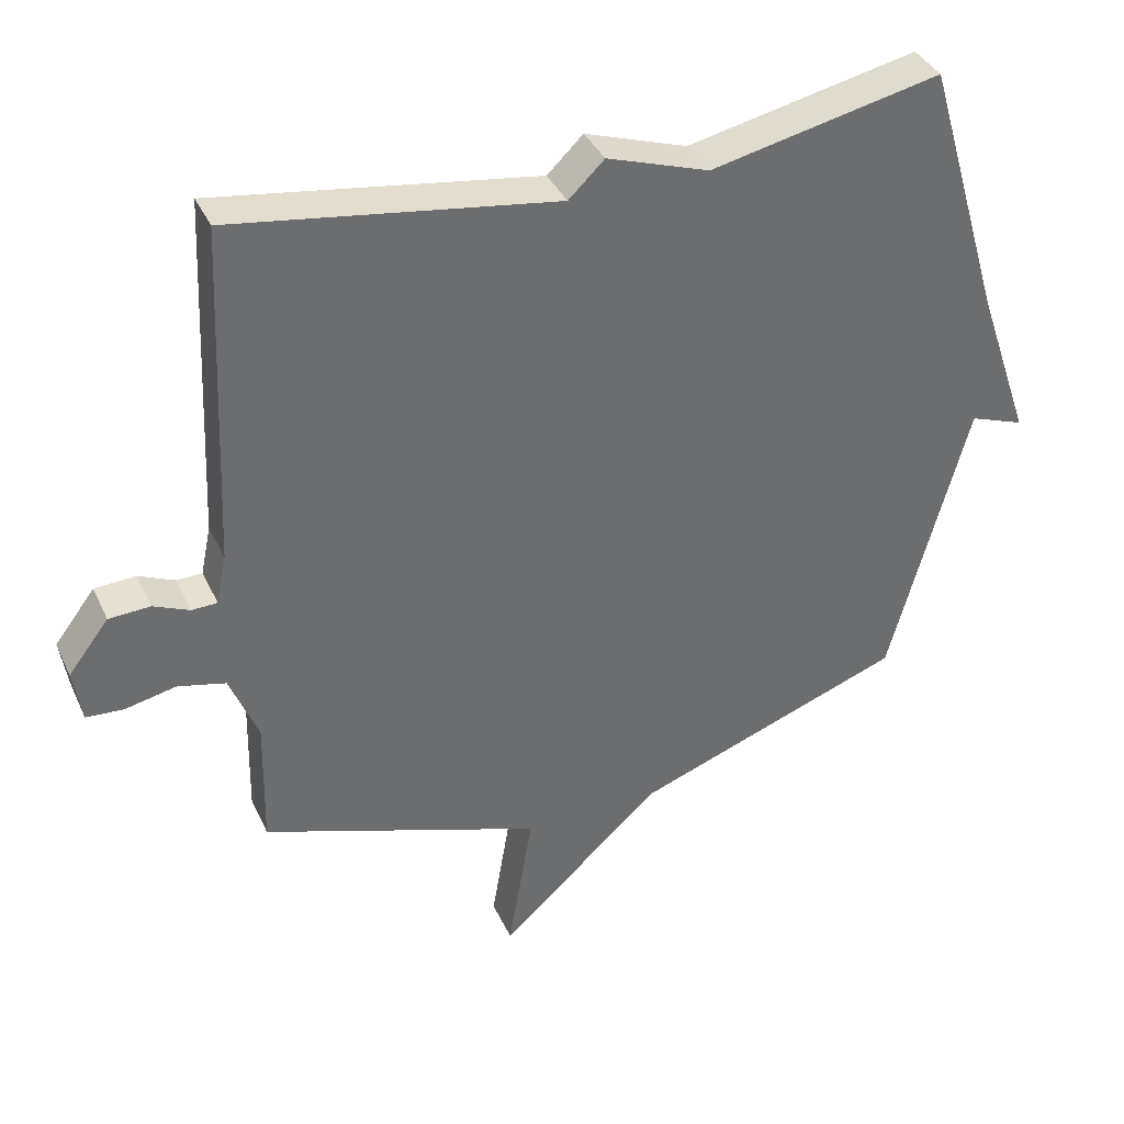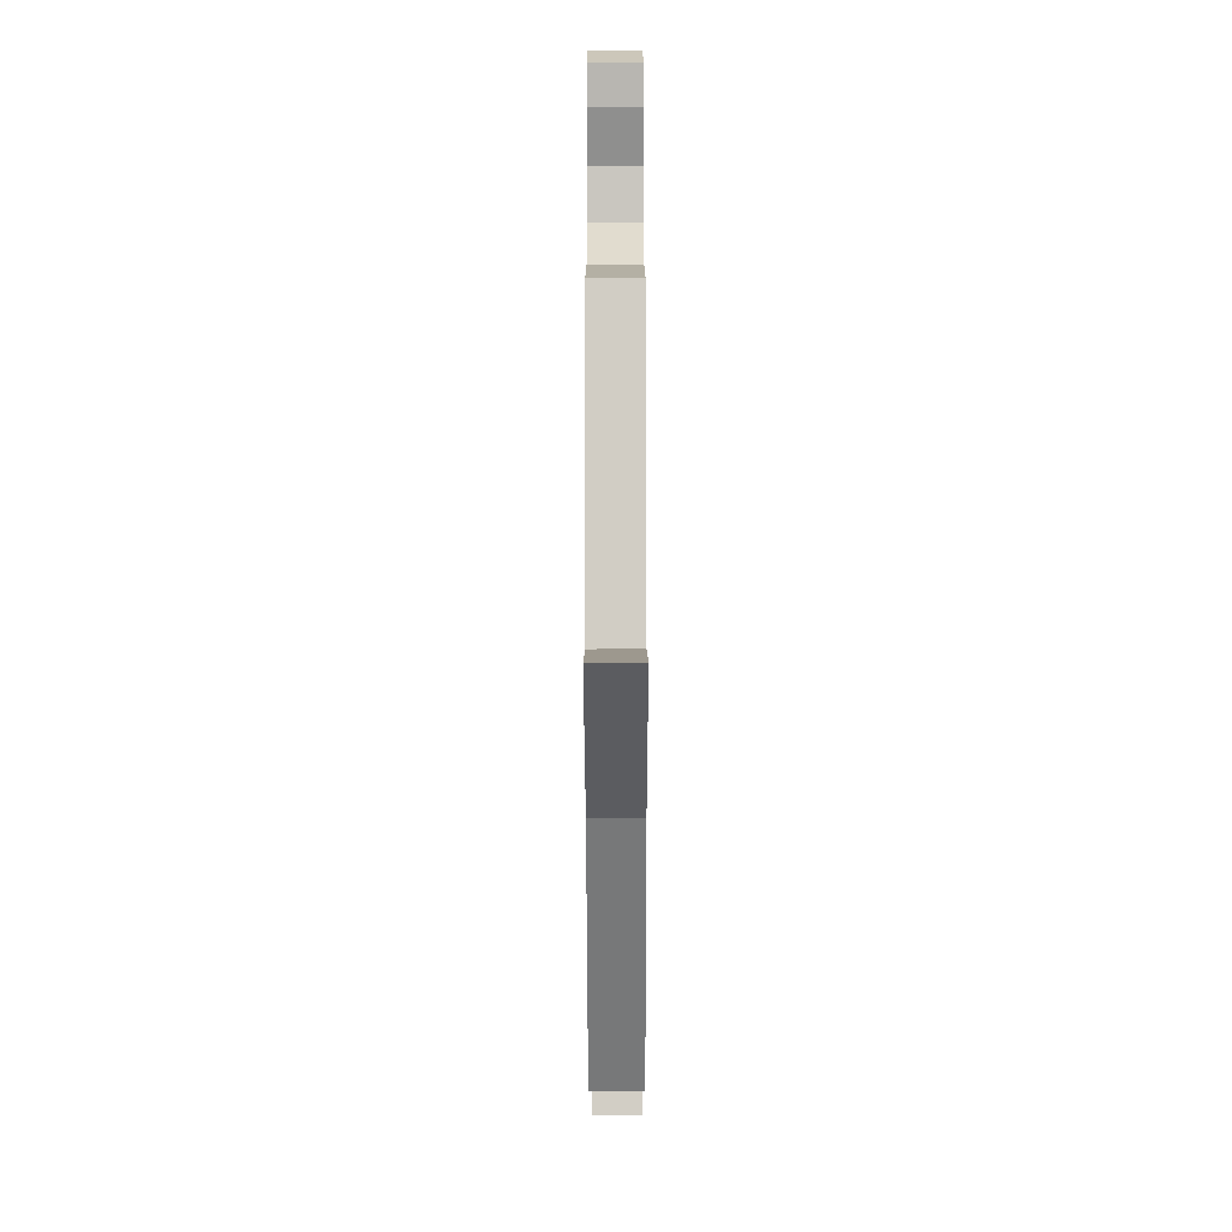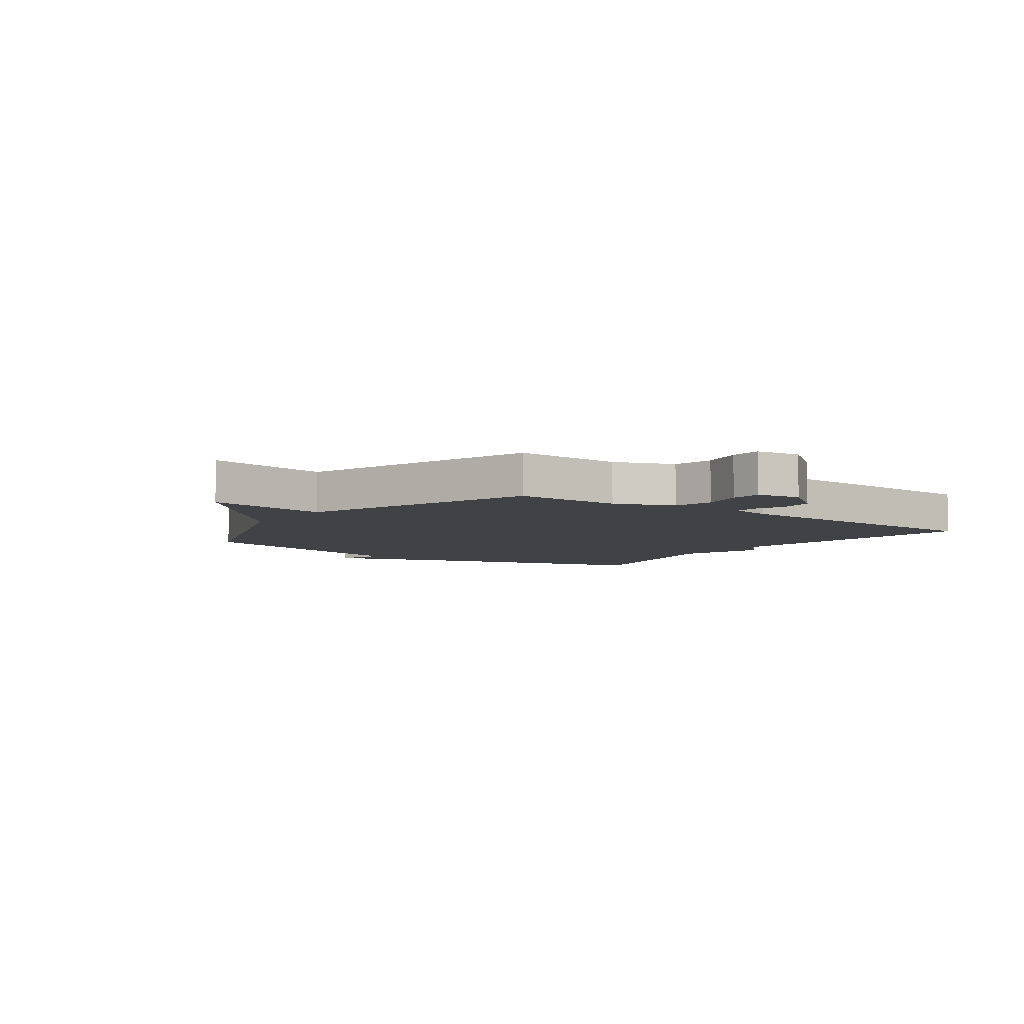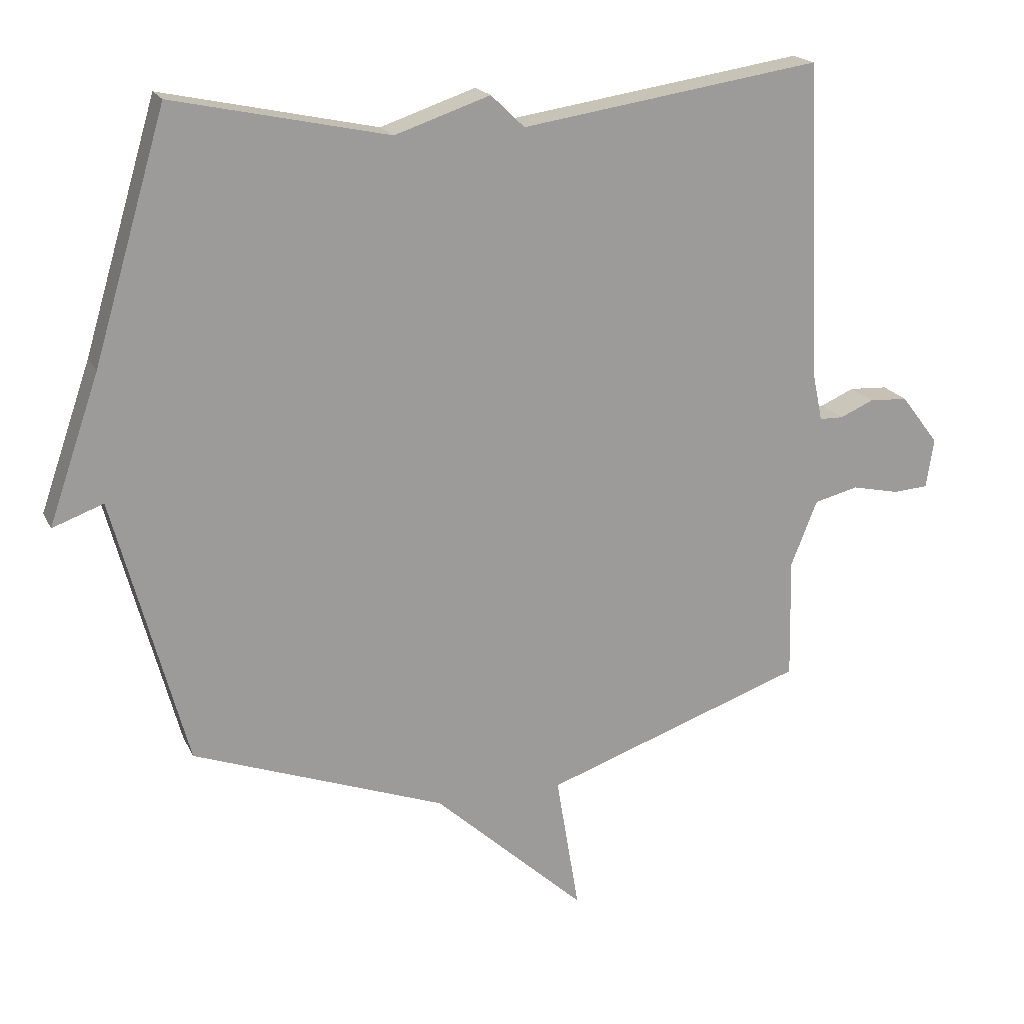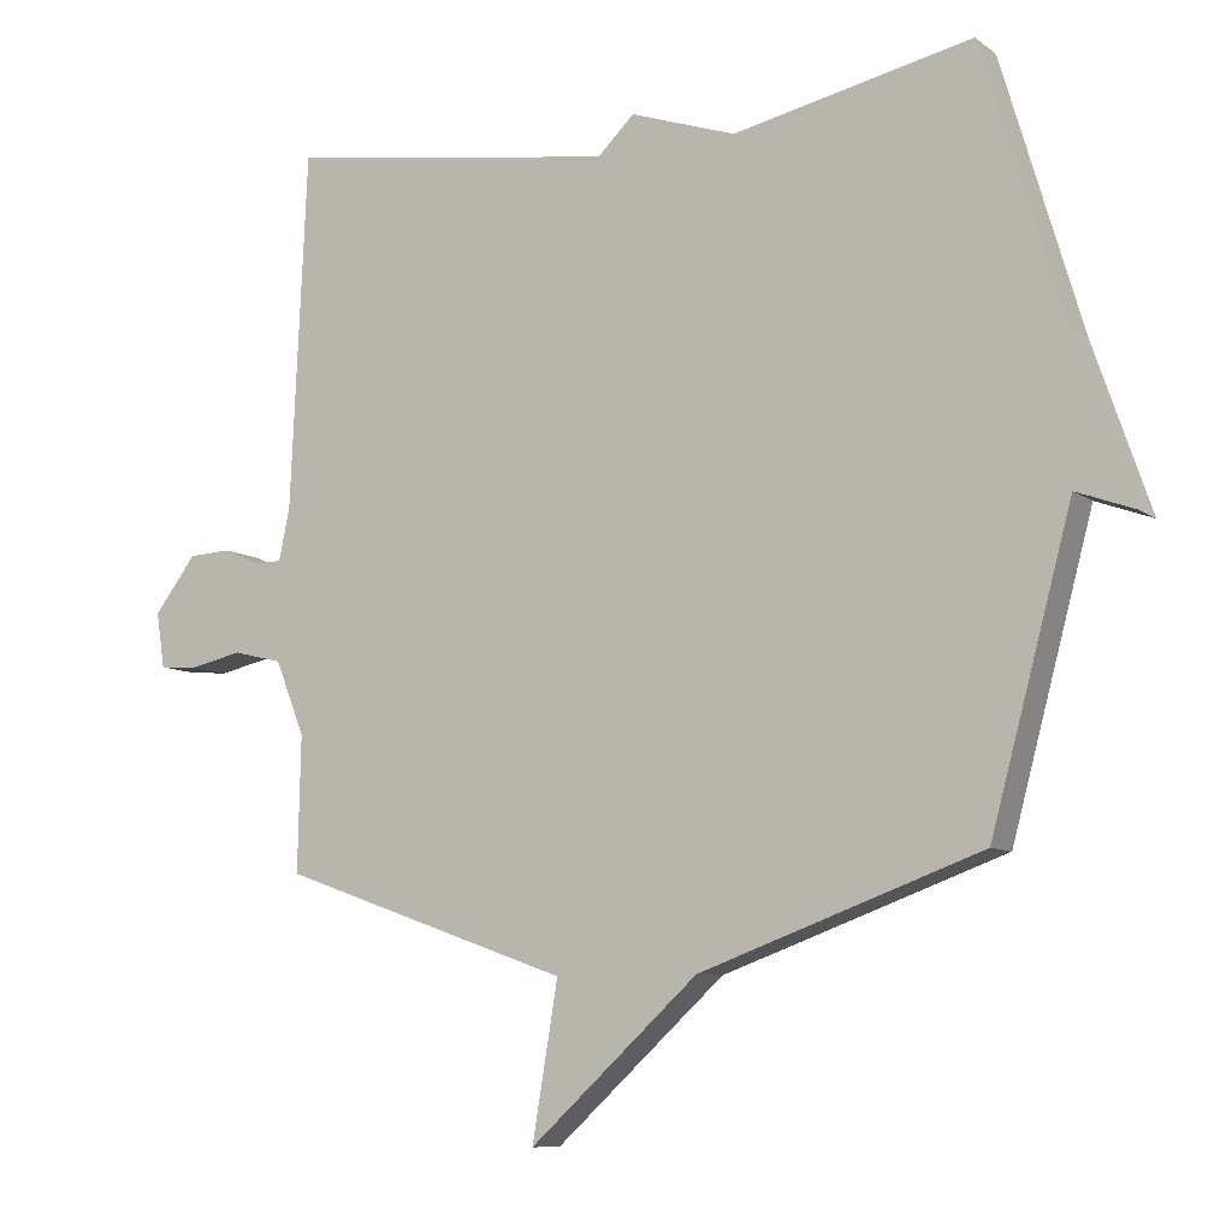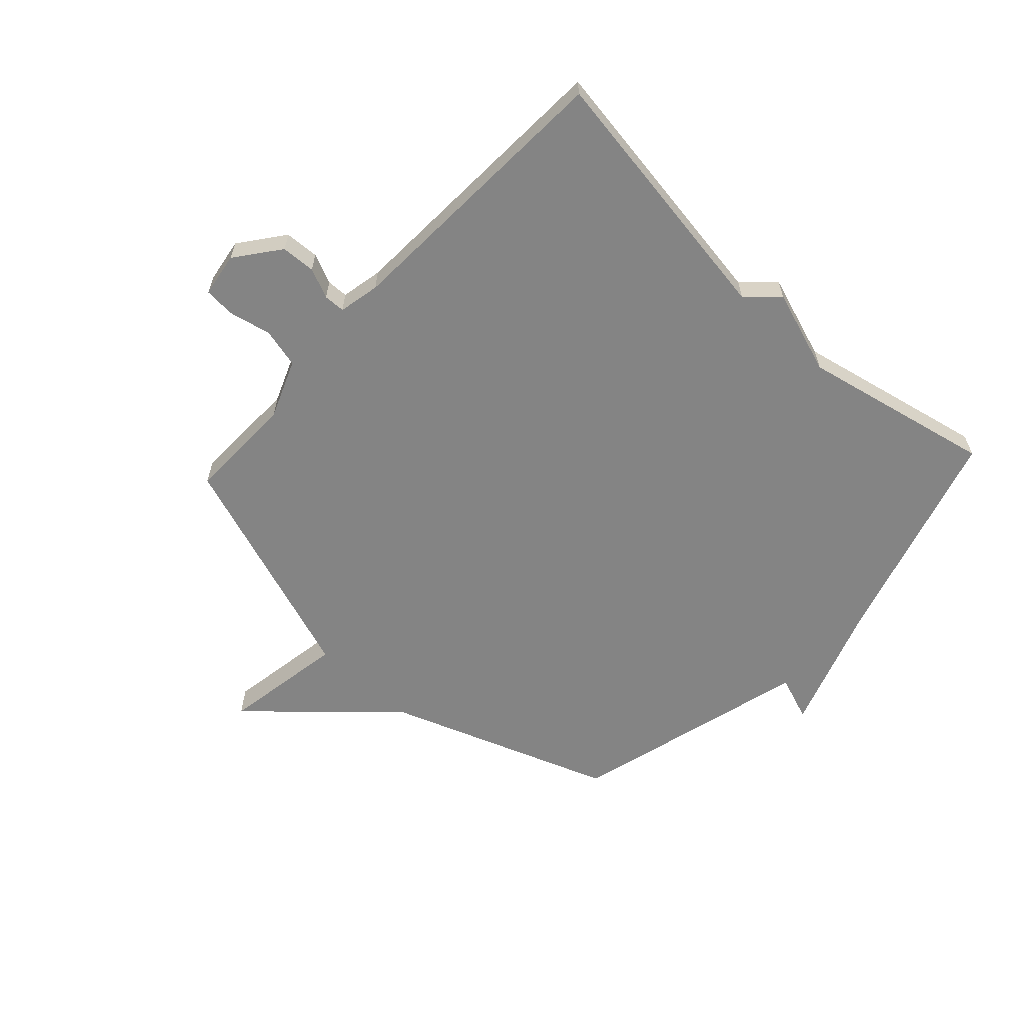
<metadata>
{"format":"obj","ext":"obj","renderer":"f3d","projection":"perspective","resolution":1024,"background":"white","views":[{"elev":37.7,"azim":-22.9,"up":"+Z"},{"elev":-77.3,"azim":-89.9,"up":"+Z"},{"elev":-6.1,"azim":-125.9,"up":"+Y"},{"elev":19.1,"azim":160.6,"up":"+Z"},{"elev":-8.6,"azim":29.2,"up":"+Z"},{"elev":-61.4,"azim":-42.7,"up":"+Y"}]}
</metadata>
<code>
v -0.5 0.07 0.5
v -0.034 0.07 0.429
v 0.018 0.07 0.479
v 0.166 0.07 0.429
v 0.5 0.07 0.5
v 0.613 0.07 0.119
v 0.692 0.07 -0.11
v 0.613 0.07 -0.081
v 0.5 0.07 -0.5
v 0.107 0.07 -0.643
v -0.129 0.07 -0.858
v -0.093 0.07 -0.643
v -0.5 0.07 -0.5
v -0.496 0.07 -0.312
v -0.537 0.07 -0.209
v -0.606 0.07 -0.192
v -0.68 0.07 -0.208
v -0.734 0.07 -0.204
v -0.746 0.07 -0.127
v -0.687 0.07 -0.05
v -0.627 0.07 -0.047
v -0.575 0.07 -0.07
v -0.538 0.07 -0.069
v -0.523 0.07 0.003
v -0.5 0 0.5
v -0.034 0 0.429
v 0.018 0 0.479
v 0.166 0 0.429
v 0.5 0 0.5
v 0.613 0 0.119
v 0.692 0 -0.11
v 0.613 0 -0.081
v 0.5 0 -0.5
v 0.107 0 -0.643
v -0.129 0 -0.858
v -0.093 0 -0.643
v -0.5 0 -0.5
v -0.496 0 -0.312
v -0.537 0 -0.209
v -0.606 0 -0.192
v -0.68 0 -0.208
v -0.734 0 -0.204
v -0.746 0 -0.127
v -0.687 0 -0.05
v -0.627 0 -0.047
v -0.575 0 -0.07
v -0.538 0 -0.069
v -0.523 0 0.003
f 20 21 22
f 19 20 22
f 18 19 22
f 17 18 22
f 16 17 22
f 15 16 22 23
f 14 15 23 24
f 12 13 14
f 10 11 12
f 24 1 2
f 14 24 2
f 12 14 2
f 10 12 2
f 9 10 2
f 8 9 2
f 4 5 6
f 6 7 8
f 4 6 8
f 3 4 8
f 2 3 8
f 46 45 44
f 46 44 43
f 46 43 42
f 46 42 41
f 46 41 40
f 47 46 40 39
f 48 47 39 38
f 38 37 36
f 36 35 34
f 26 25 48
f 26 48 38
f 26 38 36
f 26 36 34
f 26 34 33
f 26 33 32
f 30 29 28
f 32 31 30
f 32 30 28
f 32 28 27
f 32 27 26
f 1 25 26 2
f 2 26 27 3
f 3 27 28 4
f 4 28 29 5
f 5 29 30 6
f 6 30 31 7
f 7 31 32 8
f 8 32 33 9
f 9 33 34 10
f 10 34 35 11
f 11 35 36 12
f 12 36 37 13
f 13 37 38 14
f 14 38 39 15
f 15 39 40 16
f 16 40 41 17
f 17 41 42 18
f 18 42 43 19
f 19 43 44 20
f 20 44 45 21
f 21 45 46 22
f 22 46 47 23
f 23 47 48 24
f 24 48 25 1

</code>
